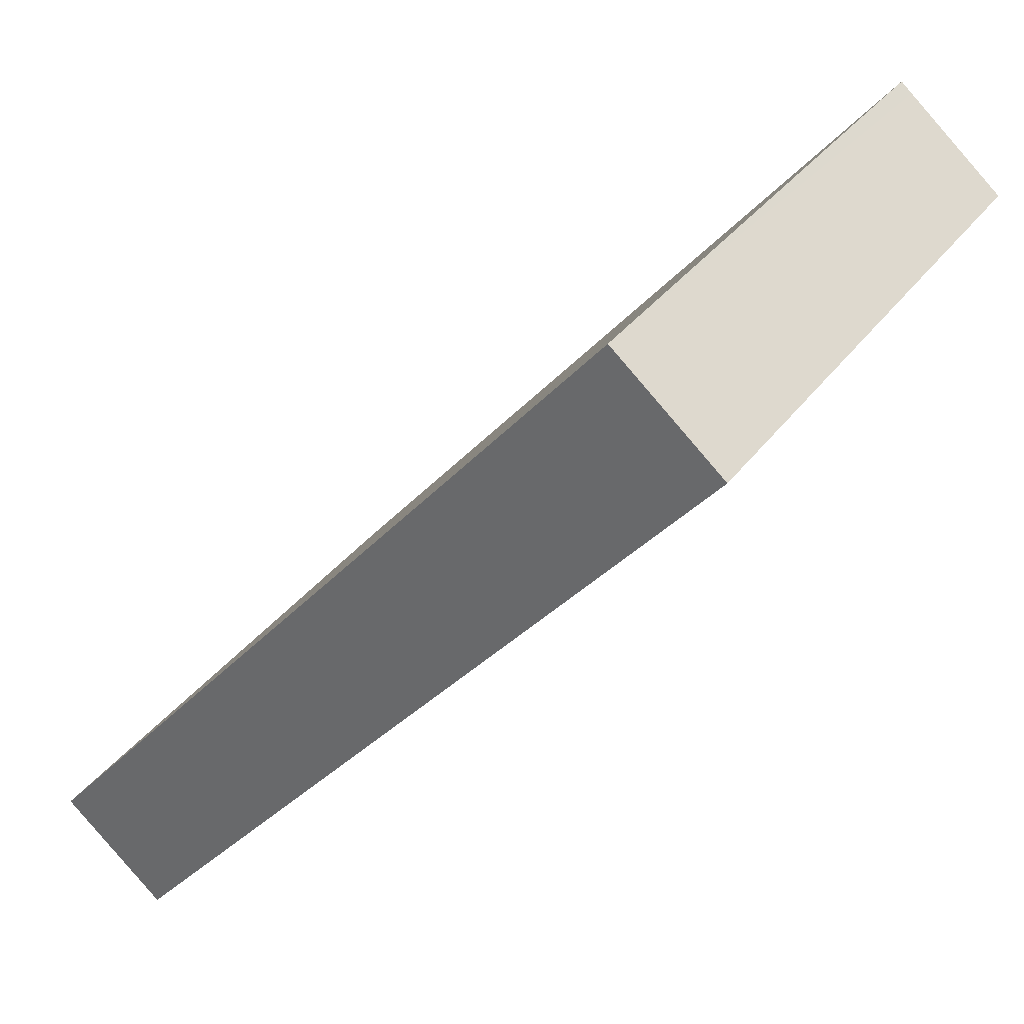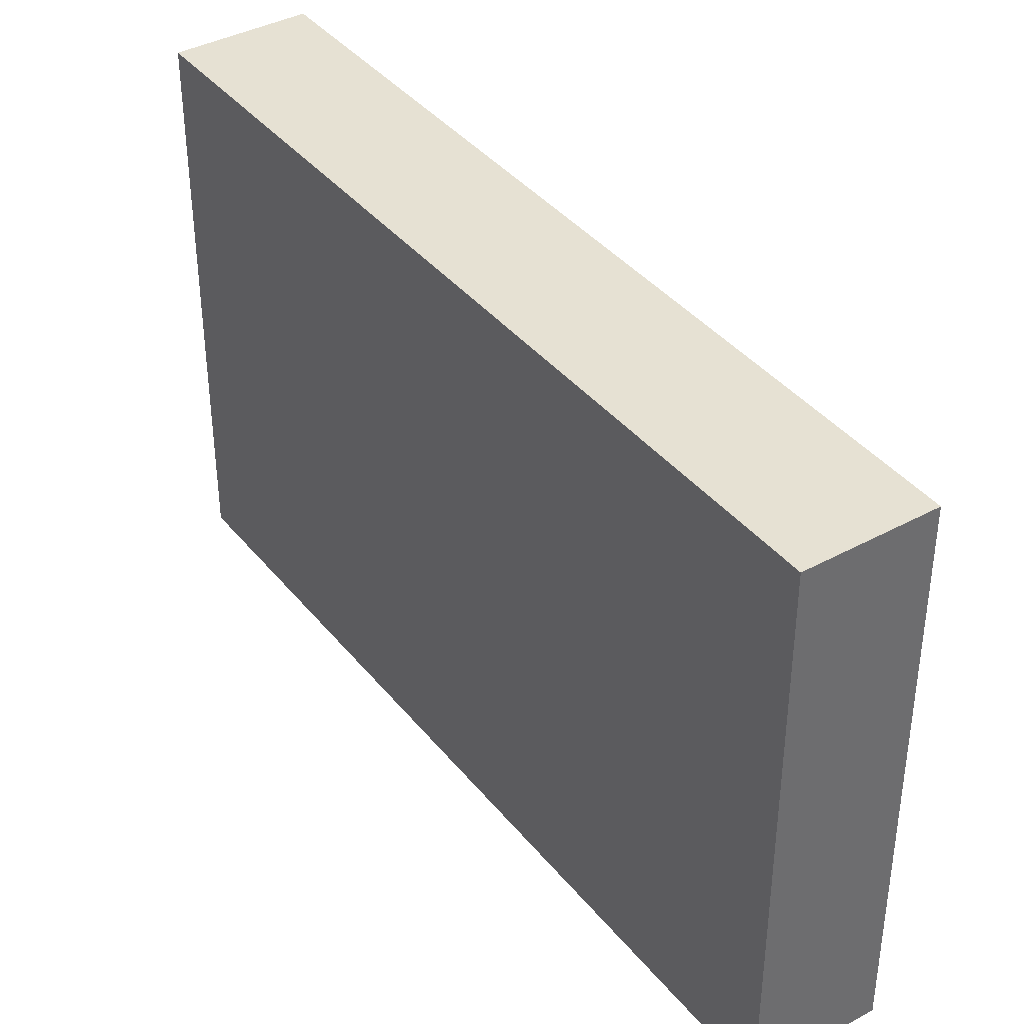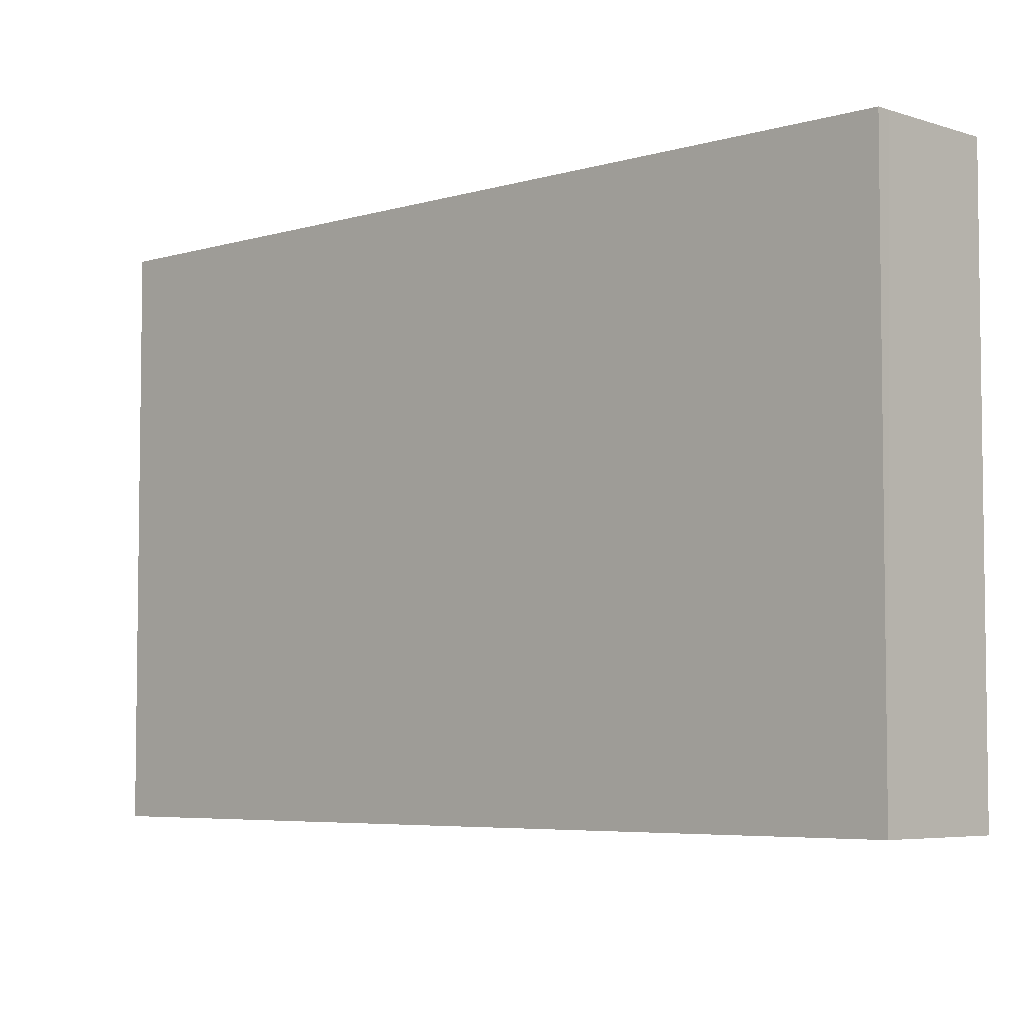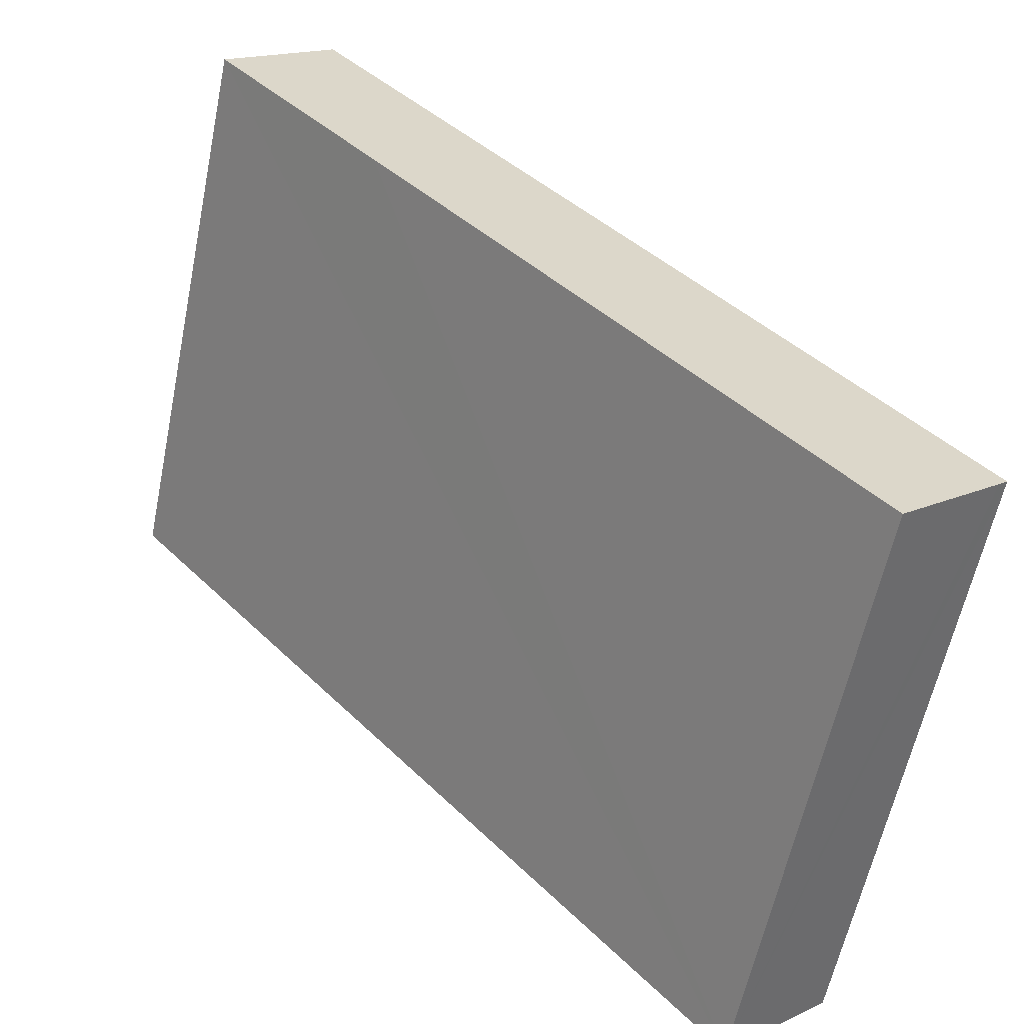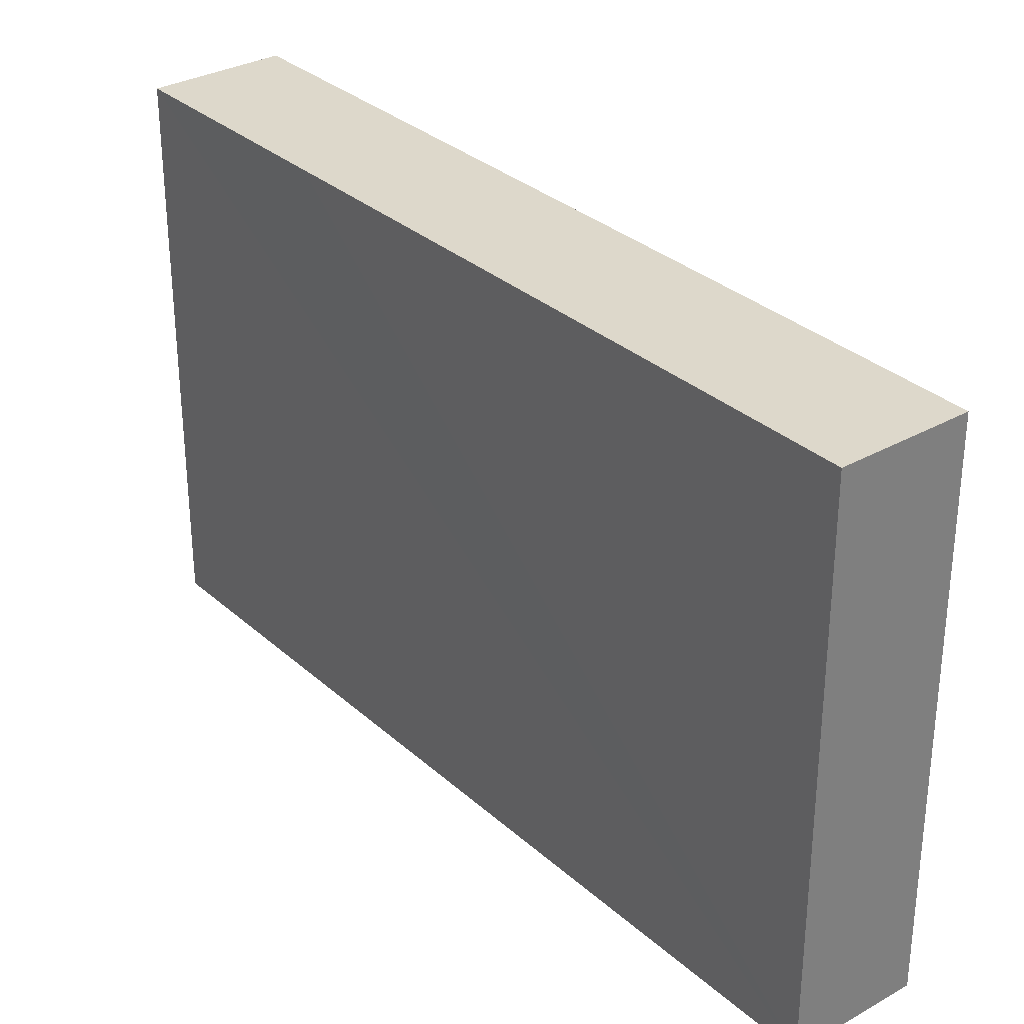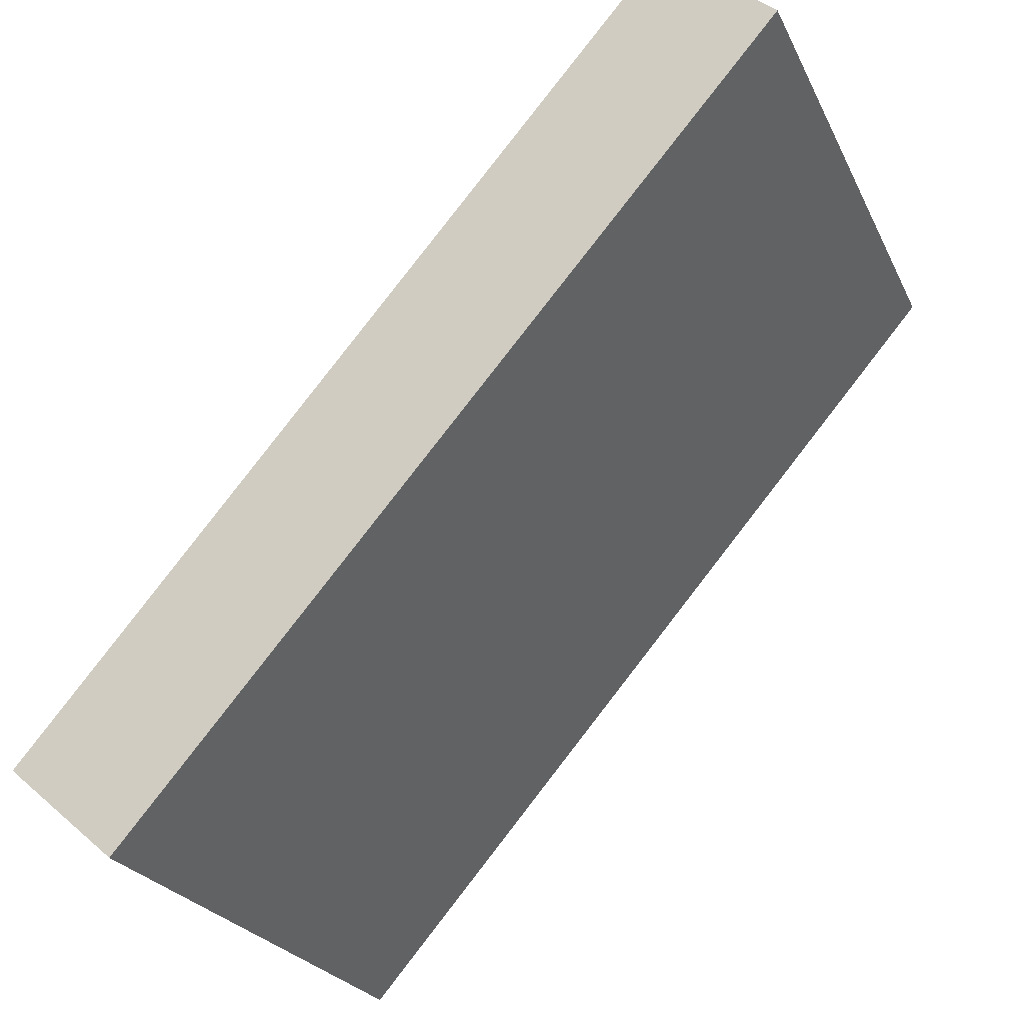
<metadata>
{"format":"obj","ext":"obj","renderer":"f3d","projection":"perspective","resolution":1024,"background":"white","views":[{"elev":33.4,"azim":30.3,"up":"+Z"},{"elev":38.9,"azim":-173.6,"up":"+Y"},{"elev":-5.2,"azim":-5.5,"up":"+Y"},{"elev":-59.9,"azim":168.4,"up":"+Z"},{"elev":31.4,"azim":-177.9,"up":"+Y"},{"elev":-24.1,"azim":20.5,"up":"+Z"}]}
</metadata>
<code>
v  1.886 1.747 2.134
v  1.354 1.747 1.58
v  1.853 1.747 2.163
v  2.174 1.747 1.885
v  1.676 1.747 1.309
v  0 1.747 1.07e-16
v  0.311 1.747 -0.269
v  0.024 1.747 -0.021
v  0.311 1.647e-17 -0.269
v  0 0 0
v  0.024 1.286e-18 -0.021
v  1.354 -9.675e-17 1.58
v  1.853 -1.324e-16 2.163
v  2.174 -1.154e-16 1.885
v  1.886 -1.307e-16 2.134
v  1.676 -8.015e-17 1.309
g defaultobject
f 1 2 3
f 2 1 4
f 2 4 5
f 2 5 6
f 6 5 7
f 6 7 8
f 9 8 7
f 8 9 6
f 6 9 10
f 10 9 11
f 10 2 6
f 2 10 12
f 2 12 3
f 3 12 13
f 13 1 3
f 1 13 4
f 4 13 14
f 14 13 15
f 5 9 7
f 9 5 4
f 9 4 16
f 16 4 14
f 12 15 13
f 15 12 14
f 14 12 16
f 16 12 10
f 16 10 9
f 9 10 11

</code>
